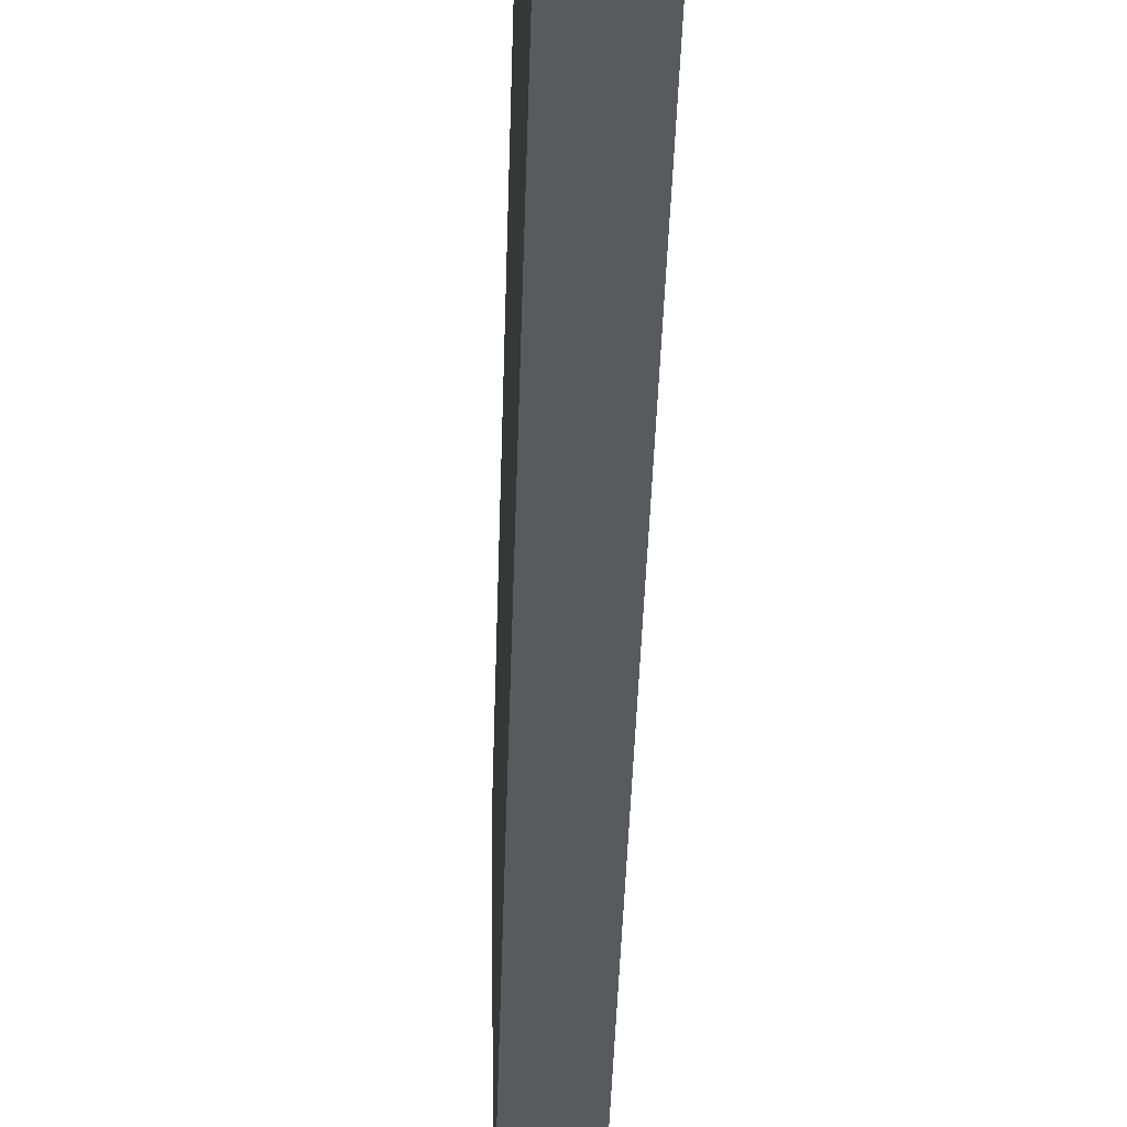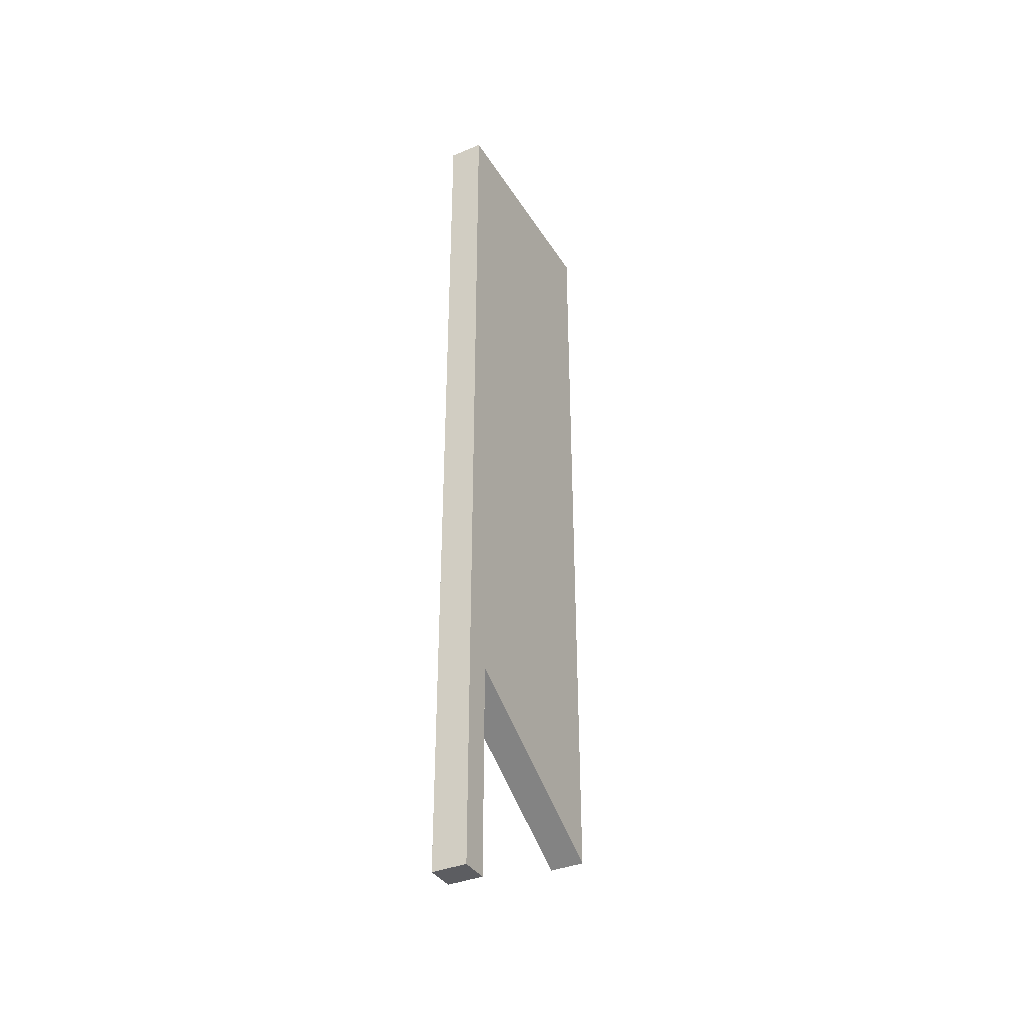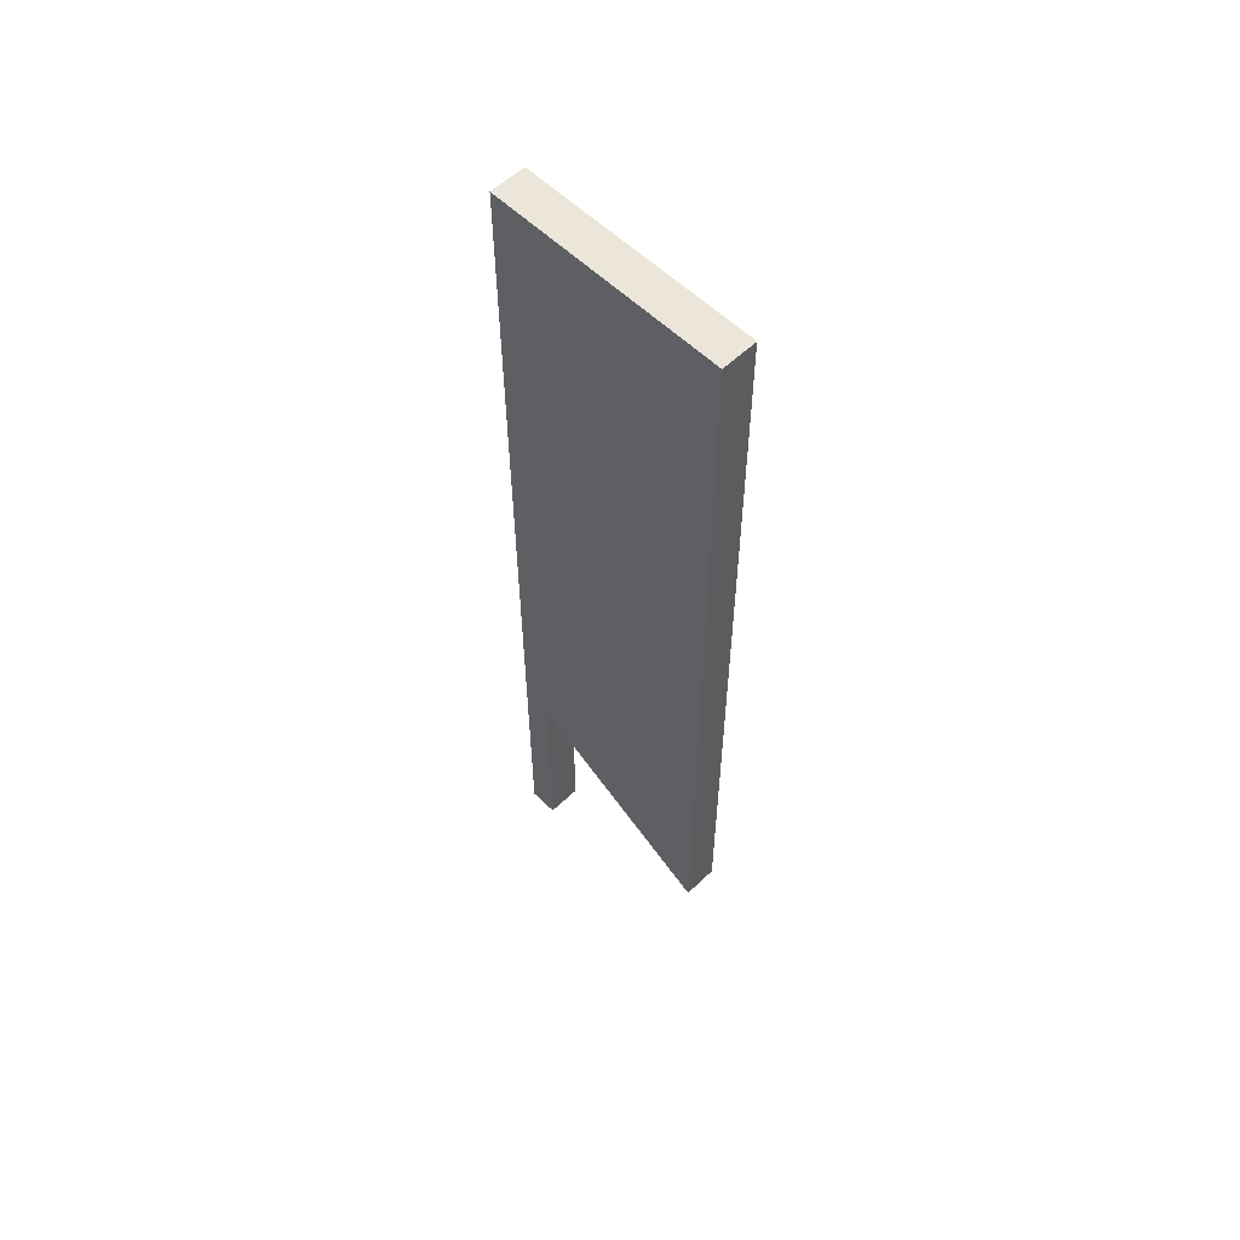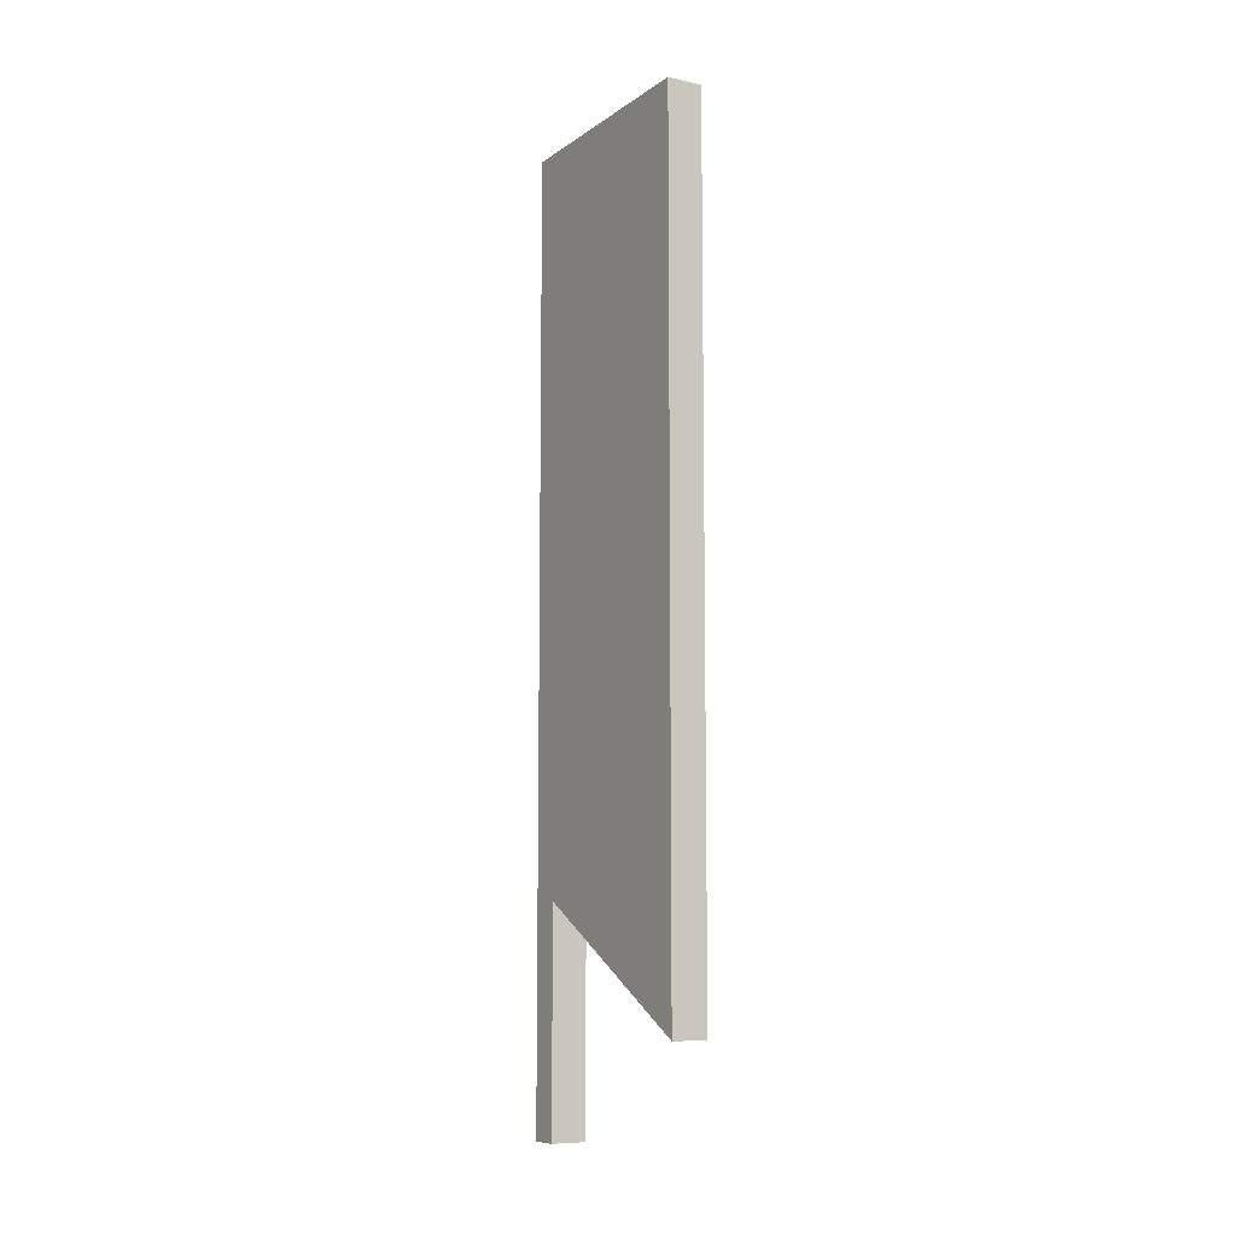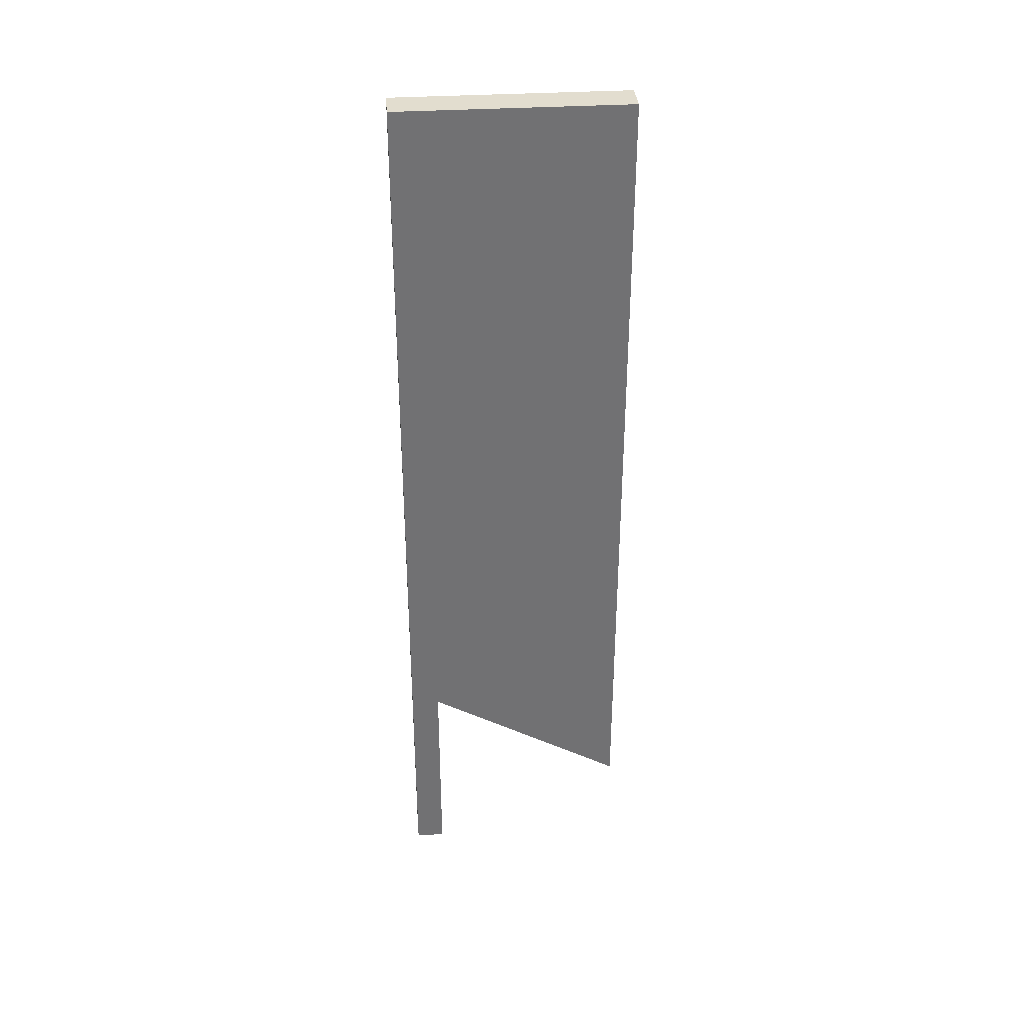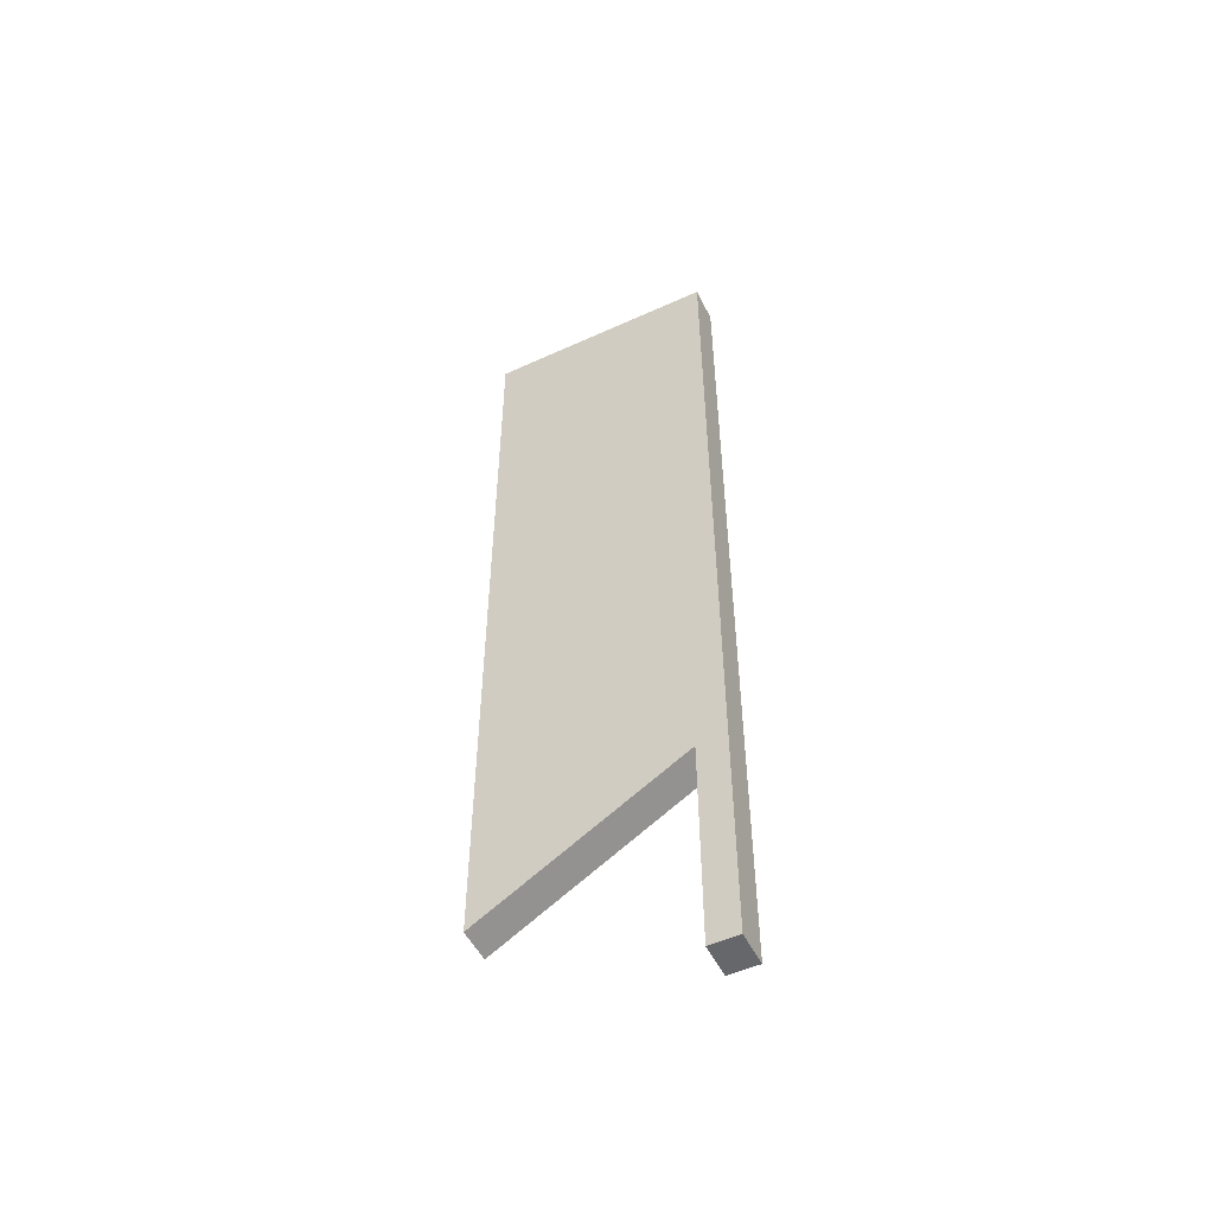
<metadata>
{"format":"obj","ext":"obj","renderer":"f3d","projection":"perspective","resolution":1024,"background":"white","views":[{"elev":-30.8,"azim":178.7,"up":"+Z"},{"elev":-36.9,"azim":-151.8,"up":"+Y"},{"elev":57.4,"azim":-44.7,"up":"+Y"},{"elev":-9.1,"azim":-30.5,"up":"+Y"},{"elev":35.0,"azim":-94.7,"up":"+Y"},{"elev":-52.1,"azim":116.2,"up":"+Y"}]}
</metadata>
<code>
o 268846
v -2.636 11.7 15.5
v -2.636 9.124 15.5
v -2.636 8.5 15.5
v -2.636 8.5 15.6
v -2.636 9.124 15.6
v -2.636 9.239 15.6
v -2.636 8.835 16.3
v -2.636 11.7 16.3
v -2.636 11.7 15.72
v -2.636 11.7 15.6
v -2.516 8.5 15.5
v -2.516 11.7 15.5
v -2.516 11.7 16.3
v -2.516 8.835 16.3
v -2.516 9.239 15.6
v -2.516 9.124 15.6
v -2.516 8.5 15.6
f 3 4 2
f 10 1 6
f 2 6 1
f 2 4 5
f 6 8 9
f 8 6 7
f 6 9 10
f 5 6 2
f 13 14 15
f 13 15 12
f 17 11 16
f 11 15 16
f 15 11 12
f 8 7 14
f 14 13 8
f 1 10 12
f 9 13 12
f 13 9 8
f 9 12 10
f 2 12 11
f 12 2 1
f 2 11 3
f 4 3 11
f 11 17 4
f 4 17 16
f 5 16 15
f 16 5 4
f 15 6 5
f 14 7 6
f 6 15 14

</code>
